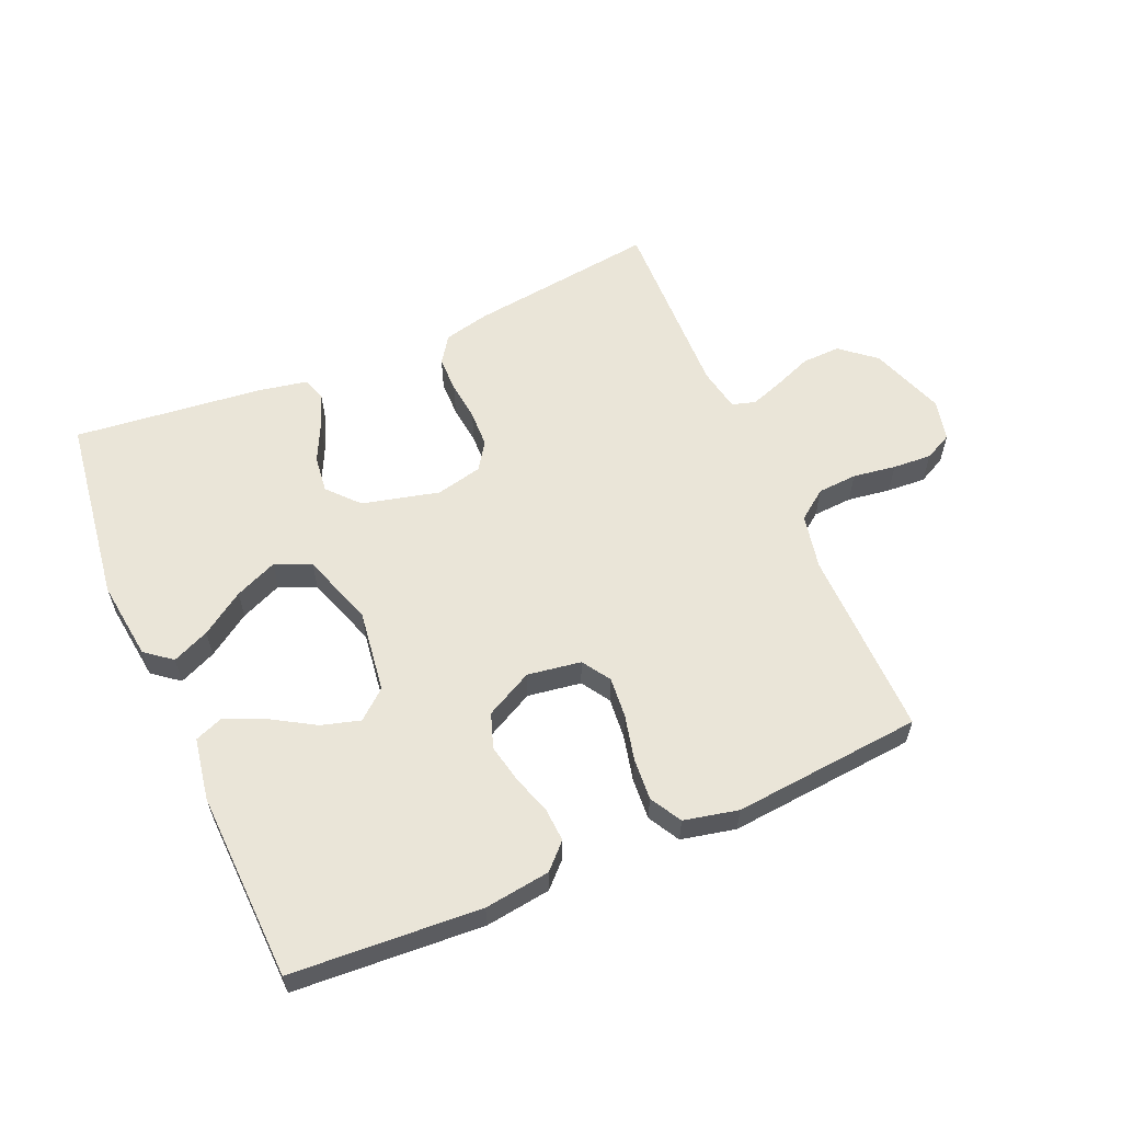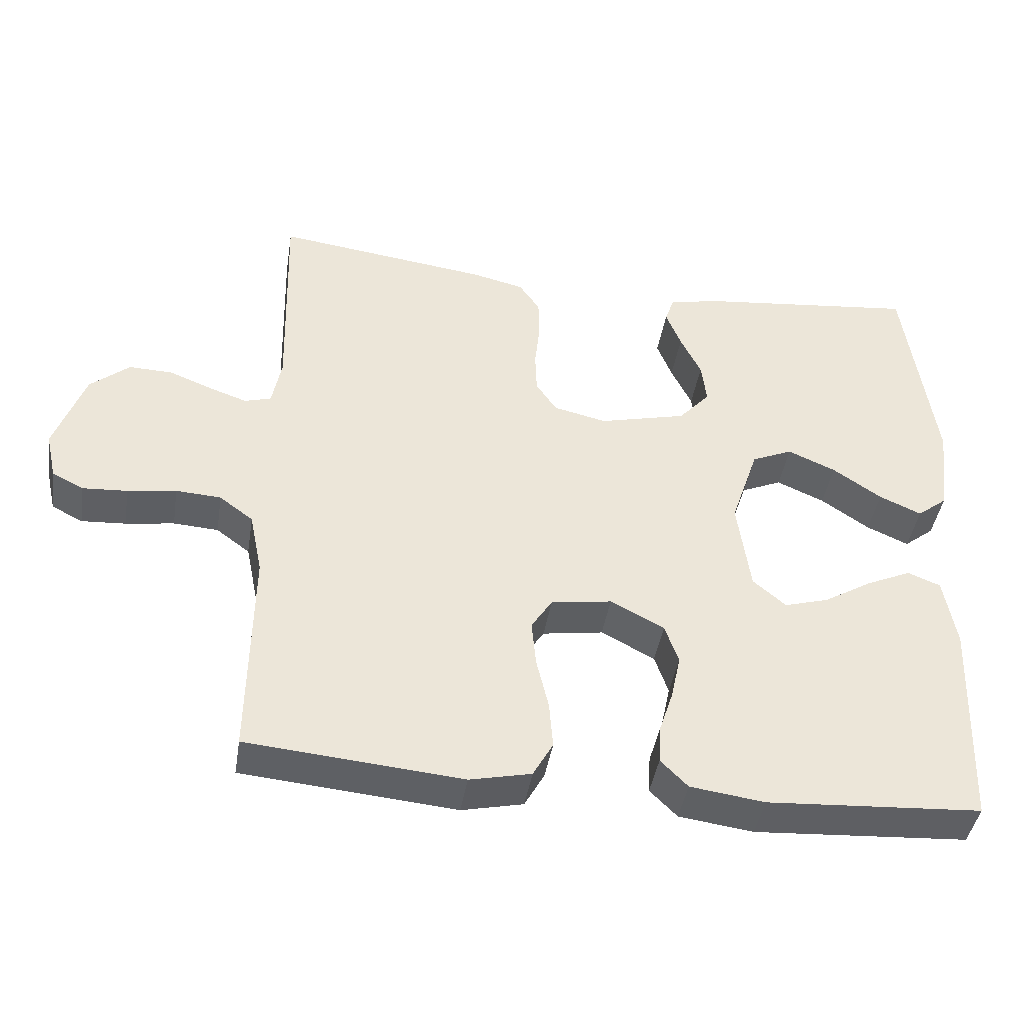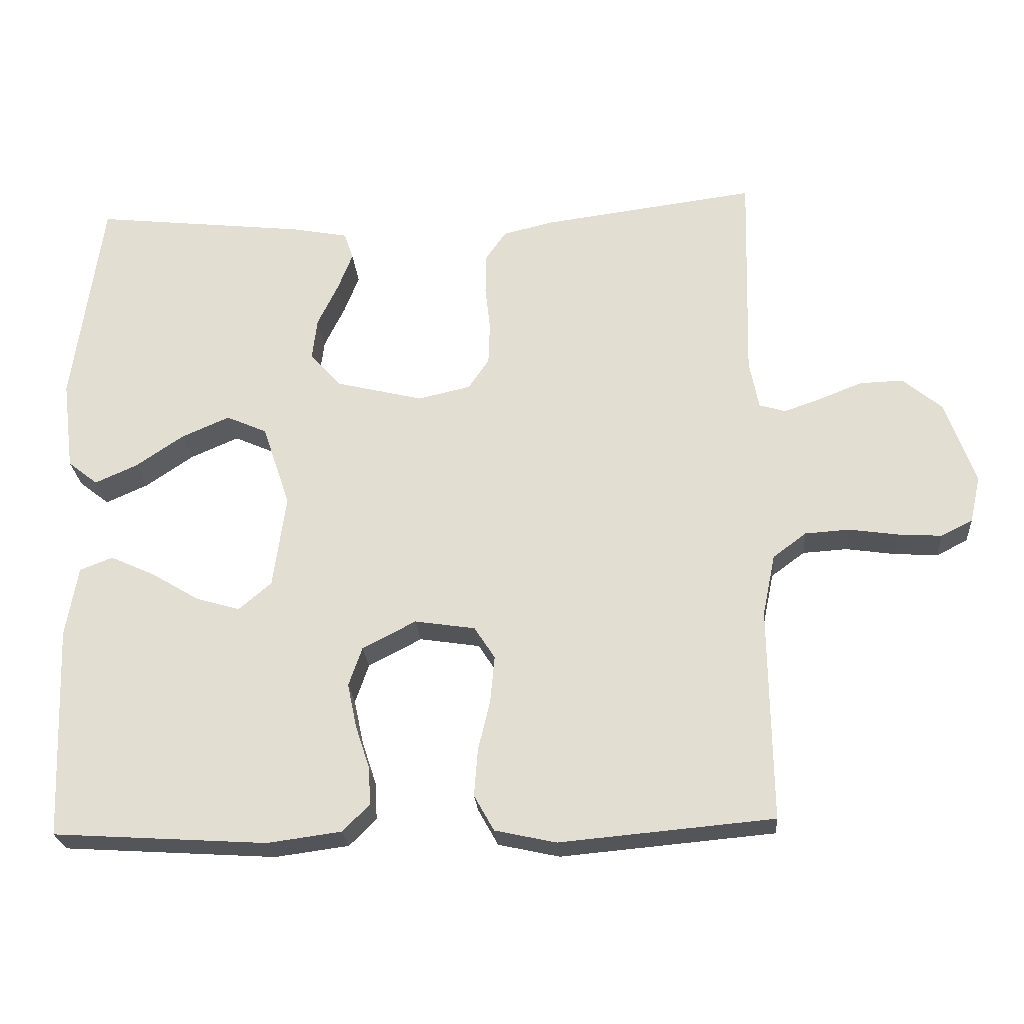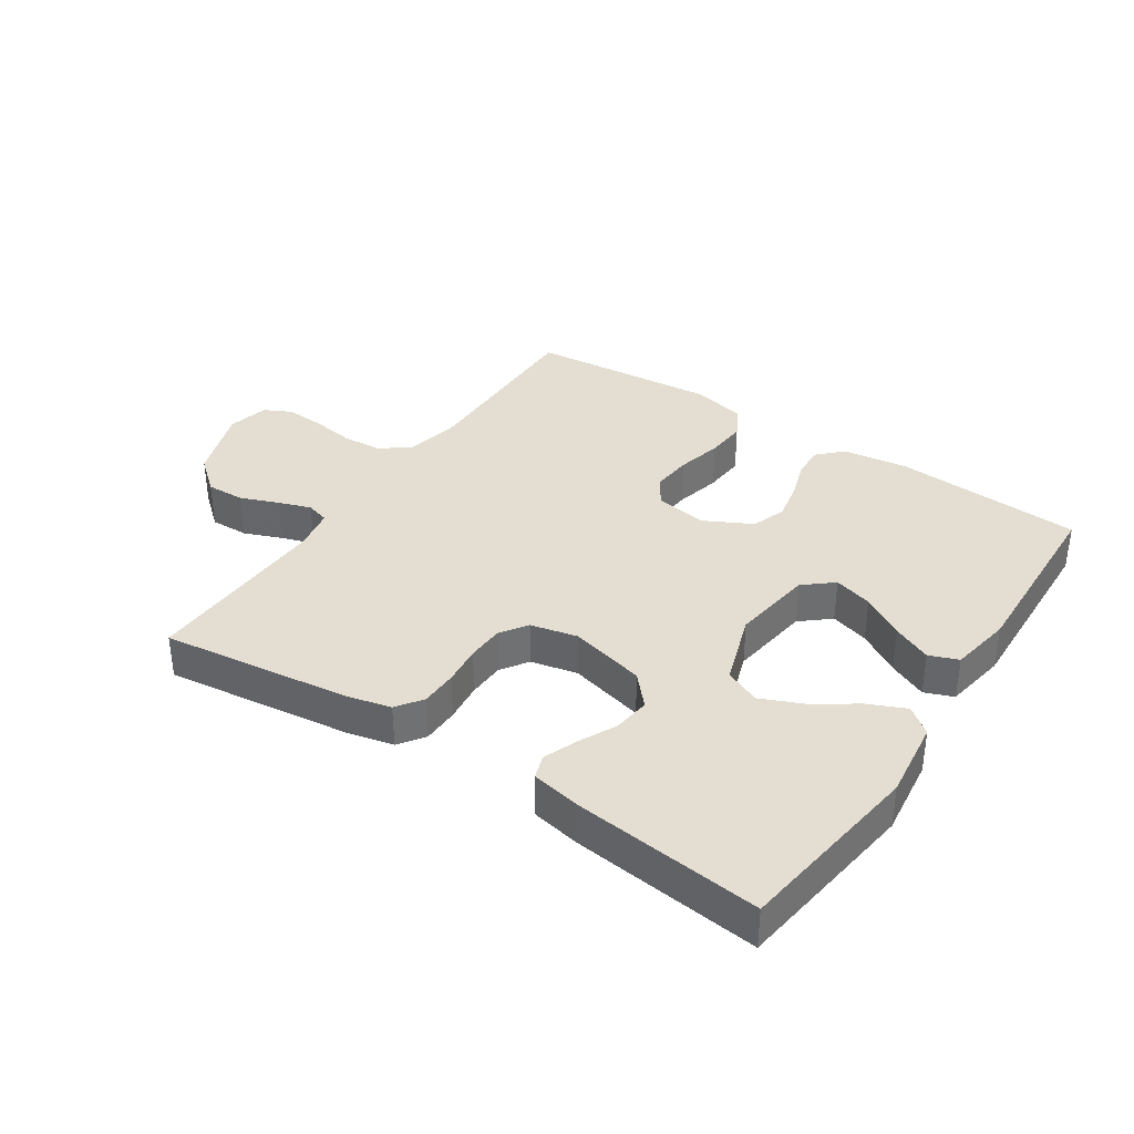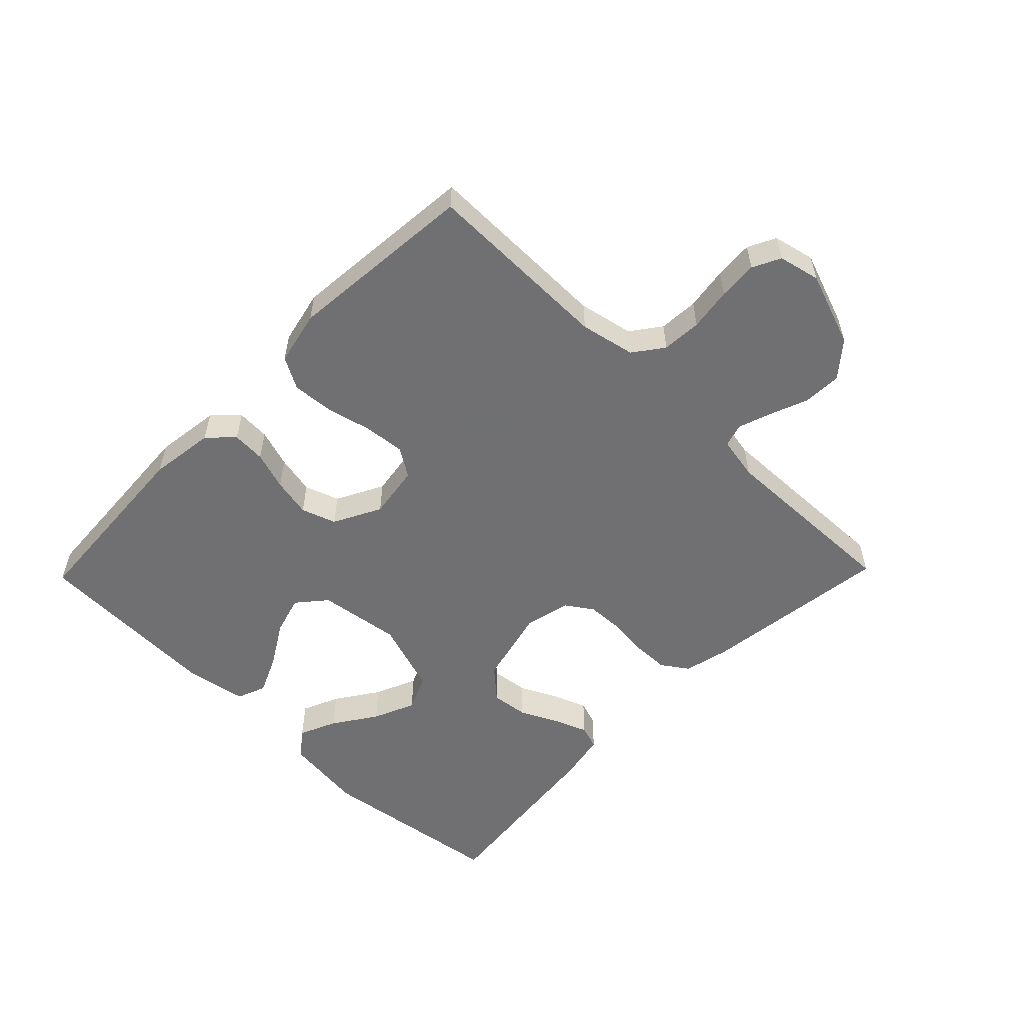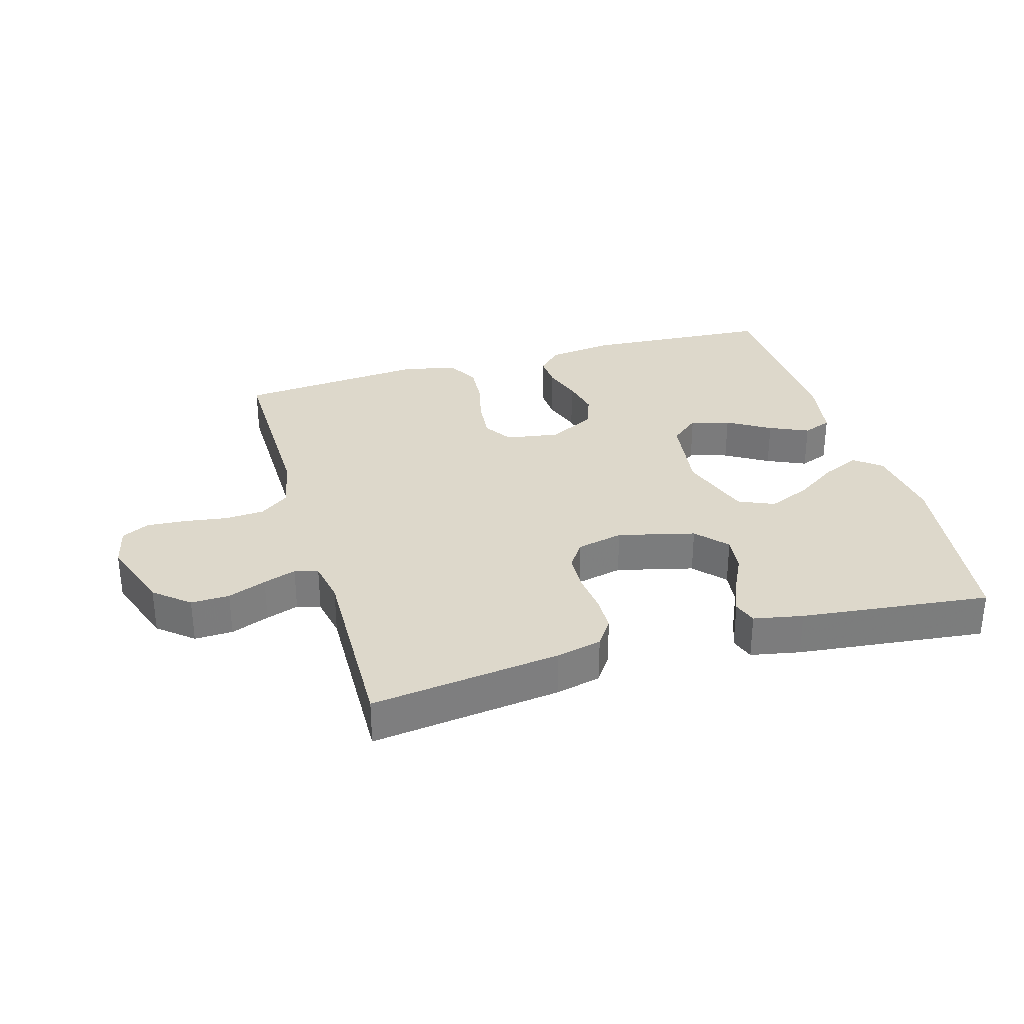
<metadata>
{"format":"obj","ext":"obj","renderer":"f3d","projection":"perspective","resolution":1024,"background":"white","views":[{"elev":59.1,"azim":156.6,"up":"+Y"},{"elev":-42.4,"azim":-9.0,"up":"+Z"},{"elev":-24.6,"azim":-175.7,"up":"+Z"},{"elev":36.1,"azim":33.7,"up":"+Y"},{"elev":-55.0,"azim":-134.2,"up":"+Y"},{"elev":31.5,"azim":-16.1,"up":"+Y"}]}
</metadata>
<code>
v 0.5 0.07 -0.5
v 0.2 0.07 -0.519
v 0.096 0.07 -0.505
v 0.058 0.07 -0.467
v 0.061 0.07 -0.414
v 0.081 0.07 -0.353
v 0.094 0.07 -0.291
v 0.075 0.07 -0.236
v 0 0.07 -0.197
v -0.085 0.07 -0.21
v -0.114 0.07 -0.255
v -0.108 0.07 -0.32
v -0.091 0.07 -0.392
v -0.086 0.07 -0.458
v -0.114 0.07 -0.508
v -0.2 0.07 -0.527
v -0.5 0.07 -0.5
v -0.496 0.07 -0.2
v -0.514 0.07 -0.113
v -0.561 0.07 -0.078
v -0.624 0.07 -0.074
v -0.692 0.07 -0.084
v -0.754 0.07 -0.088
v -0.798 0.07 -0.066
v -0.813 0.07 0
v -0.771 0.07 0.118
v -0.716 0.07 0.164
v -0.655 0.07 0.162
v -0.594 0.07 0.138
v -0.542 0.07 0.12
v -0.505 0.07 0.131
v -0.492 0.07 0.2
v -0.5 0.07 0.5
v -0.2 0.07 0.461
v -0.128 0.07 0.444
v -0.099 0.07 0.402
v -0.098 0.07 0.344
v -0.105 0.07 0.281
v -0.103 0.07 0.222
v -0.074 0.07 0.179
v 0 0.07 0.162
v 0.122 0.07 0.192
v 0.166 0.07 0.241
v 0.159 0.07 0.3
v 0.13 0.07 0.36
v 0.109 0.07 0.414
v 0.122 0.07 0.452
v 0.2 0.07 0.467
v 0.5 0.07 0.5
v 0.541 0.07 0.2
v 0.525 0.07 0.073
v 0.483 0.07 0.04
v 0.424 0.07 0.066
v 0.356 0.07 0.112
v 0.289 0.07 0.141
v 0.232 0.07 0.116
v 0.193 0.07 0
v 0.211 0.07 -0.131
v 0.257 0.07 -0.17
v 0.319 0.07 -0.152
v 0.387 0.07 -0.111
v 0.449 0.07 -0.083
v 0.495 0.07 -0.101
v 0.512 0.07 -0.2
v 0.5 0 -0.5
v 0.2 0 -0.519
v 0.096 0 -0.505
v 0.058 0 -0.467
v 0.061 0 -0.414
v 0.081 0 -0.353
v 0.094 0 -0.291
v 0.075 0 -0.236
v 0 0 -0.197
v -0.085 0 -0.21
v -0.114 0 -0.255
v -0.108 0 -0.32
v -0.091 0 -0.392
v -0.086 0 -0.458
v -0.114 0 -0.508
v -0.2 0 -0.527
v -0.5 0 -0.5
v -0.496 0 -0.2
v -0.514 0 -0.113
v -0.561 0 -0.078
v -0.624 0 -0.074
v -0.692 0 -0.084
v -0.754 0 -0.088
v -0.798 0 -0.066
v -0.813 0 0
v -0.771 0 0.118
v -0.716 0 0.164
v -0.655 0 0.162
v -0.594 0 0.138
v -0.542 0 0.12
v -0.505 0 0.131
v -0.492 0 0.2
v -0.5 0 0.5
v -0.2 0 0.461
v -0.128 0 0.444
v -0.099 0 0.402
v -0.098 0 0.344
v -0.105 0 0.281
v -0.103 0 0.222
v -0.074 0 0.179
v 0 0 0.162
v 0.122 0 0.192
v 0.166 0 0.241
v 0.159 0 0.3
v 0.13 0 0.36
v 0.109 0 0.414
v 0.122 0 0.452
v 0.2 0 0.467
v 0.5 0 0.5
v 0.541 0 0.2
v 0.525 0 0.073
v 0.483 0 0.04
v 0.424 0 0.066
v 0.356 0 0.112
v 0.289 0 0.141
v 0.232 0 0.116
v 0.193 0 0
v 0.211 0 -0.131
v 0.257 0 -0.17
v 0.319 0 -0.152
v 0.387 0 -0.111
v 0.449 0 -0.083
v 0.495 0 -0.101
v 0.512 0 -0.2
f 4 5 6
f 3 4 6
f 2 3 6
f 1 2 6
f 64 1 6
f 63 64 6
f 62 63 6
f 61 62 6
f 60 61 6
f 59 60 6 7
f 58 59 7 8
f 57 58 8 9
f 56 57 9 10
f 52 53 54
f 51 52 54
f 50 51 54
f 49 50 54
f 48 49 54
f 47 48 54
f 46 47 54
f 45 46 54
f 44 45 54
f 43 44 54 55
f 42 43 55 56
f 36 37 38
f 35 36 38
f 34 35 38
f 33 34 38
f 32 33 38
f 31 32 38 39
f 30 31 39 40
f 27 28 29
f 26 27 29
f 25 26 29
f 24 25 29
f 23 24 29
f 22 23 29
f 21 22 29
f 20 21 29 30
f 30 40 41
f 20 30 41
f 19 20 41
f 16 17 18
f 15 16 18
f 14 15 18
f 13 14 18
f 12 13 18
f 11 12 18 19
f 42 56 10
f 41 42 10
f 19 41 10
f 10 11 19
f 70 69 68
f 70 68 67
f 70 67 66
f 70 66 65
f 70 65 128
f 70 128 127
f 70 127 126
f 70 126 125
f 70 125 124
f 71 70 124 123
f 72 71 123 122
f 73 72 122 121
f 74 73 121 120
f 118 117 116
f 118 116 115
f 118 115 114
f 118 114 113
f 118 113 112
f 118 112 111
f 118 111 110
f 118 110 109
f 118 109 108
f 119 118 108 107
f 120 119 107 106
f 102 101 100
f 102 100 99
f 102 99 98
f 102 98 97
f 102 97 96
f 103 102 96 95
f 104 103 95 94
f 93 92 91
f 93 91 90
f 93 90 89
f 93 89 88
f 93 88 87
f 93 87 86
f 93 86 85
f 94 93 85 84
f 105 104 94
f 105 94 84
f 105 84 83
f 82 81 80
f 82 80 79
f 82 79 78
f 82 78 77
f 82 77 76
f 83 82 76 75
f 74 120 106
f 74 106 105
f 74 105 83
f 83 75 74
f 1 65 66 2
f 2 66 67 3
f 3 67 68 4
f 4 68 69 5
f 5 69 70 6
f 6 70 71 7
f 7 71 72 8
f 8 72 73 9
f 9 73 74 10
f 10 74 75 11
f 11 75 76 12
f 12 76 77 13
f 13 77 78 14
f 14 78 79 15
f 15 79 80 16
f 16 80 81 17
f 17 81 82 18
f 18 82 83 19
f 19 83 84 20
f 20 84 85 21
f 21 85 86 22
f 22 86 87 23
f 23 87 88 24
f 24 88 89 25
f 25 89 90 26
f 26 90 91 27
f 27 91 92 28
f 28 92 93 29
f 29 93 94 30
f 30 94 95 31
f 31 95 96 32
f 32 96 97 33
f 33 97 98 34
f 34 98 99 35
f 35 99 100 36
f 36 100 101 37
f 37 101 102 38
f 38 102 103 39
f 39 103 104 40
f 40 104 105 41
f 41 105 106 42
f 42 106 107 43
f 43 107 108 44
f 44 108 109 45
f 45 109 110 46
f 46 110 111 47
f 47 111 112 48
f 48 112 113 49
f 49 113 114 50
f 50 114 115 51
f 51 115 116 52
f 52 116 117 53
f 53 117 118 54
f 54 118 119 55
f 55 119 120 56
f 56 120 121 57
f 57 121 122 58
f 58 122 123 59
f 59 123 124 60
f 60 124 125 61
f 61 125 126 62
f 62 126 127 63
f 63 127 128 64
f 64 128 65 1

</code>
